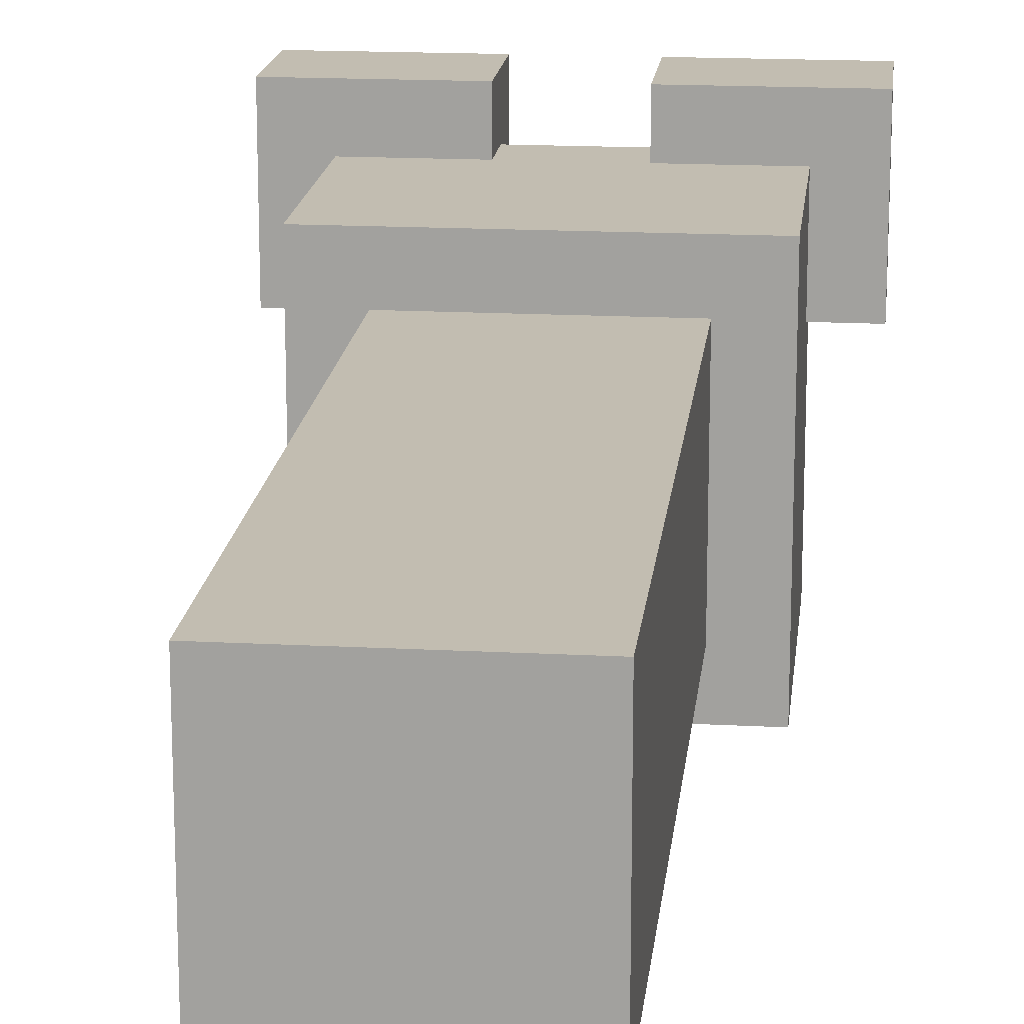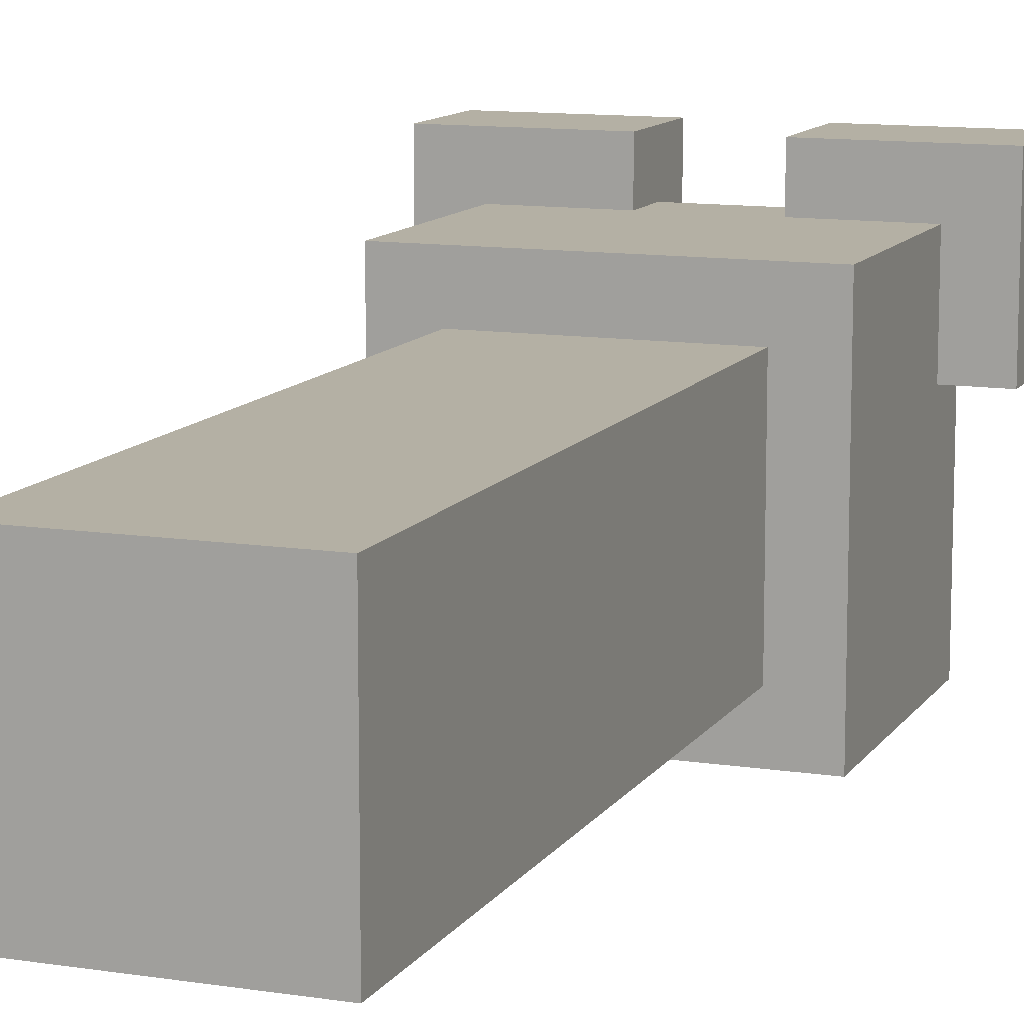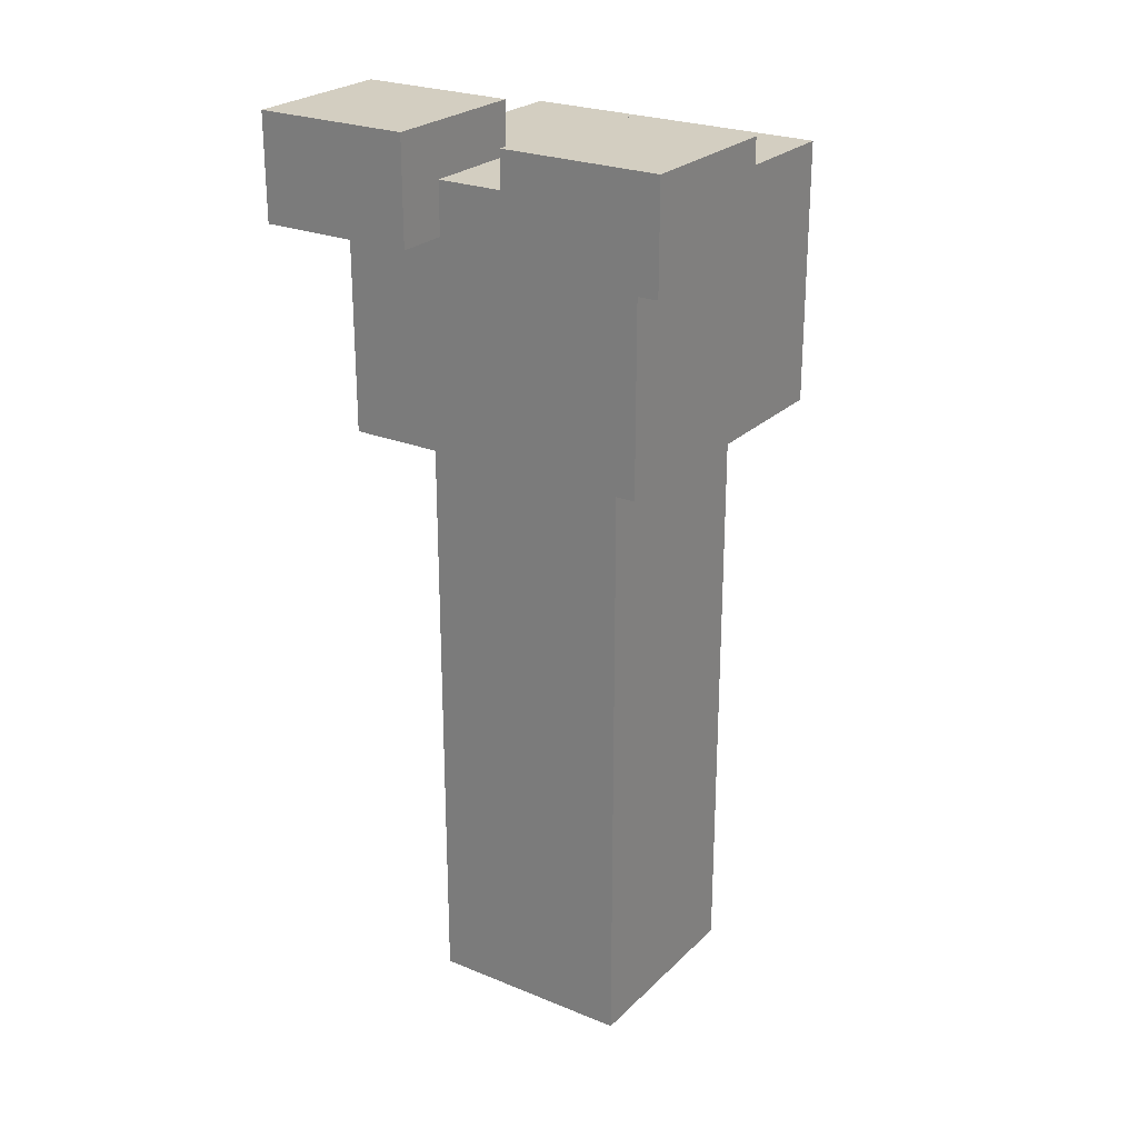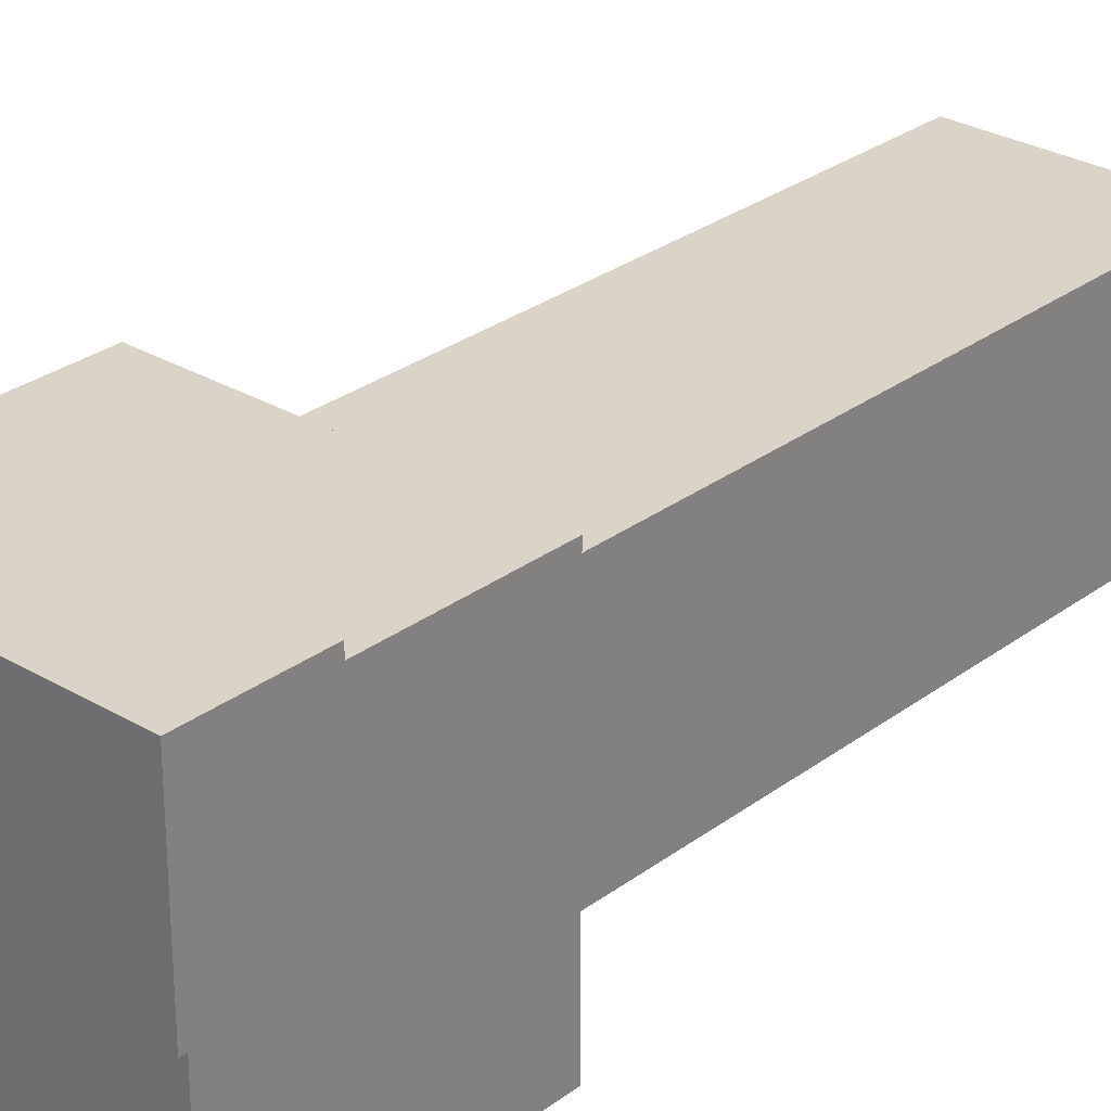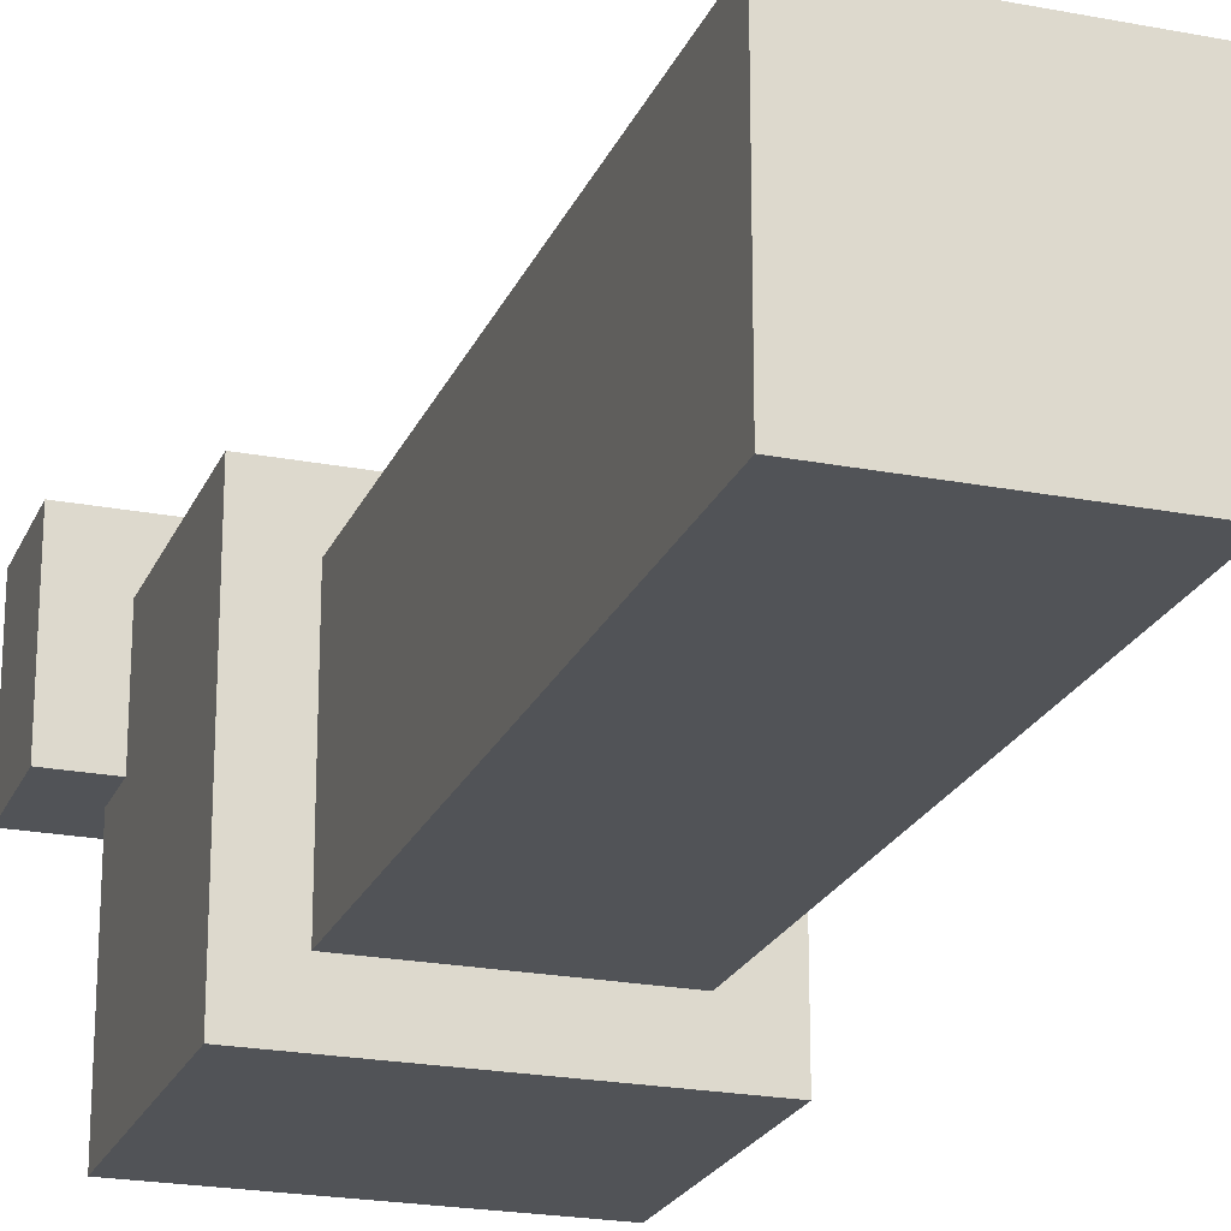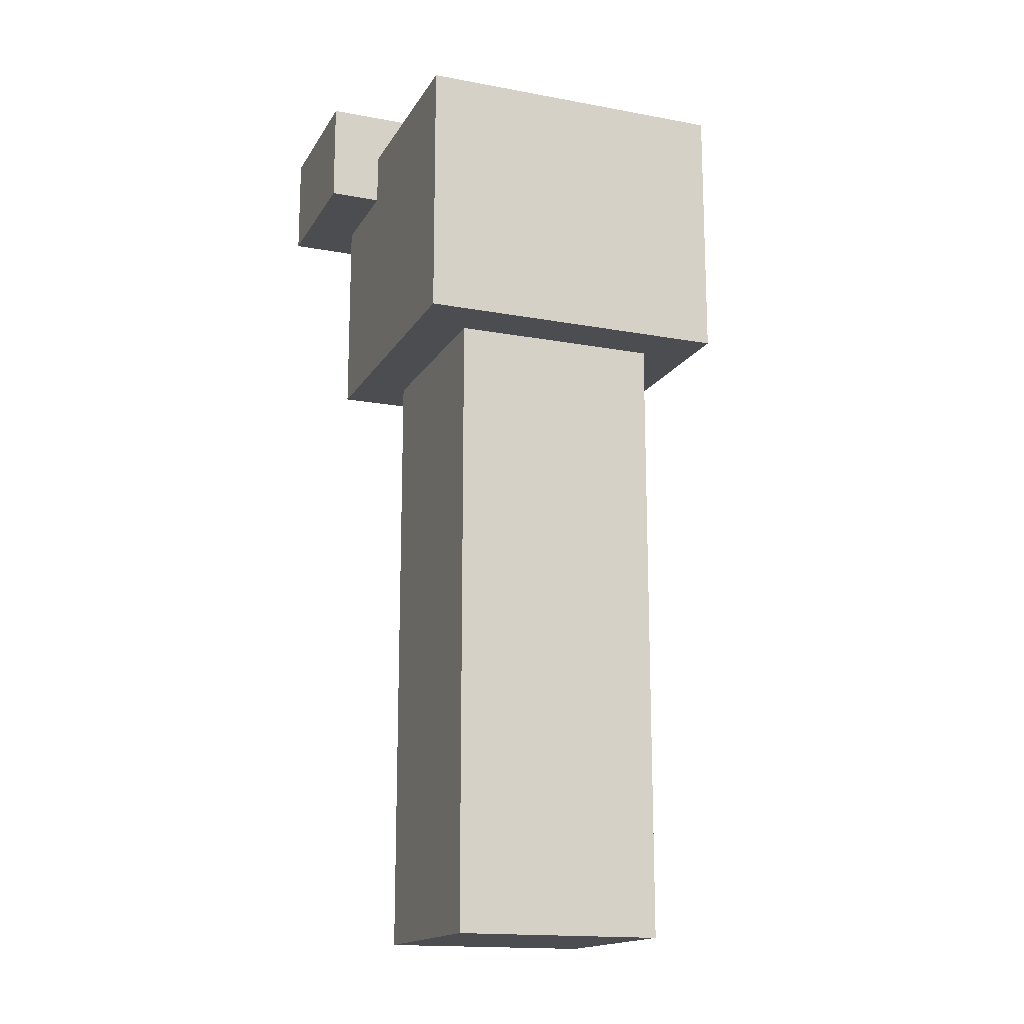
<metadata>
{"format":"obj","ext":"obj","renderer":"f3d","projection":"perspective","resolution":1024,"background":"white","views":[{"elev":16.9,"azim":6.1,"up":"+Z"},{"elev":11.5,"azim":20.7,"up":"+Z"},{"elev":24.9,"azim":33.6,"up":"+Y"},{"elev":28.4,"azim":-138.2,"up":"+Z"},{"elev":-22.1,"azim":-18.6,"up":"+Z"},{"elev":-16.2,"azim":159.0,"up":"+Y"}]}
</metadata>
<code>
o
v -0.4 1.6 0.4
v -0.4 1.6 0.1
v -0.4 1.8 0.4
v -0.4 1.8 0.1
v -0.3 1.2 0.3
v -0.3 1.2 -0.3
v -0.3 1.6 0.3
v -0.3 1.6 0.1
v -0.3 1.7 0.1
v -0.3 1.7 -0.3
v -0.2 0 0.2
v -0.2 0 -0.2
v -0.2 0.2 0.2
v -0.2 0.2 -0.2
v -0.2 0.3 0.2
v -0.2 0.3 -0.2
v -0.2 0.5 0.2
v -0.2 0.5 -0.2
v -0.2 0.6 0.2
v -0.2 0.6 -0.2
v -0.2 0.8 0.2
v -0.2 0.8 -0.2
v -0.2 0.9 0.2
v -0.2 0.9 -0.2
v -0.2 1.1 0.2
v -0.2 1.1 -0.2
v -0.2 1.2 0.2
v -0.2 1.2 -0.2
v 0.1 1.6 0.4
v 0.1 1.6 0.3
v 0.1 1.7 0.3
v 0.1 1.7 0.1
v 0.1 1.8 0.4
v 0.1 1.8 0.1
v -0.1 1.6 0.4
v -0.1 1.6 0.3
v -0.1 1.7 0.3
v -0.1 1.7 0.1
v -0.1 1.8 0.4
v -0.1 1.8 0.1
v 0.2 0 0.2
v 0.2 0 -0.2
v 0.2 0.2 0.2
v 0.2 0.2 -0.2
v 0.2 0.3 0.2
v 0.2 0.3 -0.2
v 0.2 0.5 0.2
v 0.2 0.5 -0.2
v 0.2 0.6 0.2
v 0.2 0.6 -0.2
v 0.2 0.8 0.2
v 0.2 0.8 -0.2
v 0.2 0.9 0.2
v 0.2 0.9 -0.2
v 0.2 1.1 0.2
v 0.2 1.1 -0.2
v 0.2 1.2 0.2
v 0.2 1.2 -0.2
v 0.3 1.2 0.3
v 0.3 1.2 -0.3
v 0.3 1.6 0.3
v 0.3 1.6 0.1
v 0.3 1.7 0.1
v 0.3 1.7 -0.3
v 0.4 1.6 0.4
v 0.4 1.6 0.1
v 0.4 1.8 0.4
v 0.4 1.8 0.1
v -0.4 1.6 0.4
v -0.4 1.8 0.4
v -0.3 1.6 0.4
v -0.3 1.7 0.4
v -0.2 1.6 0.4
v -0.2 1.7 0.4
v -0.1 1.6 0.4
v -0.1 1.8 0.4
v 0.1 1.6 0.4
v 0.1 1.8 0.4
v 0.2 1.6 0.4
v 0.2 1.7 0.4
v 0.3 1.6 0.4
v 0.3 1.7 0.4
v 0.4 1.6 0.4
v 0.4 1.8 0.4
v -0.3 1.2 0.3
v -0.3 1.6 0.3
v -0.2 1.3 0.3
v -0.2 1.4 0.3
v -0.2 1.6 0.3
v -0.1 1.3 0.3
v -0.1 1.4 0.3
v -0.1 1.5 0.3
v -0.1 1.6 0.3
v -0.1 1.7 0.3
v 0.1 1.3 0.3
v 0.1 1.4 0.3
v 0.1 1.5 0.3
v 0.1 1.6 0.3
v 0.1 1.7 0.3
v 0.2 1.3 0.3
v 0.2 1.4 0.3
v 0.2 1.6 0.3
v 0.3 1.2 0.3
v 0.3 1.6 0.3
v -0.2 0 0.2
v -0.2 0.2 0.2
v -0.2 0.3 0.2
v -0.2 0.5 0.2
v -0.2 0.6 0.2
v -0.2 0.8 0.2
v -0.2 0.9 0.2
v -0.2 1.1 0.2
v -0.2 1.2 0.2
v 0.2 0 0.2
v 0.2 0.2 0.2
v 0.2 0.3 0.2
v 0.2 0.5 0.2
v 0.2 0.6 0.2
v 0.2 0.8 0.2
v 0.2 0.9 0.2
v 0.2 1.1 0.2
v 0.2 1.2 0.2
v -0.4 1.6 0.1
v -0.4 1.8 0.1
v -0.3 1.6 0.1
v -0.3 1.7 0.1
v -0.1 1.7 0.1
v -0.1 1.8 0.1
v 0.1 1.7 0.1
v 0.1 1.8 0.1
v 0.3 1.6 0.1
v 0.3 1.7 0.1
v 0.4 1.6 0.1
v 0.4 1.8 0.1
v -0.2 0 -0.2
v -0.2 0.2 -0.2
v -0.2 0.3 -0.2
v -0.2 0.5 -0.2
v -0.2 0.6 -0.2
v -0.2 0.8 -0.2
v -0.2 0.9 -0.2
v -0.2 1.1 -0.2
v -0.2 1.2 -0.2
v 0.2 0 -0.2
v 0.2 0.2 -0.2
v 0.2 0.3 -0.2
v 0.2 0.5 -0.2
v 0.2 0.6 -0.2
v 0.2 0.8 -0.2
v 0.2 0.9 -0.2
v 0.2 1.1 -0.2
v 0.2 1.2 -0.2
v -0.3 1.2 -0.3
v -0.3 1.7 -0.3
v 0.3 1.2 -0.3
v 0.3 1.7 -0.3
v -0.2 0 0.2
v 0.2 0 0.2
v -0.2 0 -0.2
v 0.2 0 -0.2
v -0.3 1.2 0.3
v 0.3 1.2 0.3
v -0.2 1.2 0.2
v 0.2 1.2 0.2
v -0.2 1.2 -0.2
v 0.2 1.2 -0.2
v -0.3 1.2 -0.3
v 0.3 1.2 -0.3
v -0.4 1.6 0.4
v -0.3 1.6 0.4
v -0.2 1.6 0.4
v -0.1 1.6 0.4
v 0.1 1.6 0.4
v 0.2 1.6 0.4
v 0.3 1.6 0.4
v 0.4 1.6 0.4
v -0.3 1.6 0.3
v -0.2 1.6 0.3
v -0.1 1.6 0.3
v 0.1 1.6 0.3
v 0.2 1.6 0.3
v 0.3 1.6 0.3
v -0.4 1.6 0.1
v -0.3 1.6 0.1
v 0.3 1.6 0.1
v 0.4 1.6 0.1
v -0.1 1.7 0.3
v 0.1 1.7 0.3
v -0.3 1.7 0.1
v -0.1 1.7 0.1
v 0.1 1.7 0.1
v 0.3 1.7 0.1
v -0.3 1.7 -0.3
v 0.3 1.7 -0.3
v -0.4 1.8 0.4
v -0.1 1.8 0.4
v 0.1 1.8 0.4
v 0.4 1.8 0.4
v -0.4 1.8 0.1
v -0.1 1.8 0.1
v 0.1 1.8 0.1
v 0.4 1.8 0.1
f 3 2 1
f 4 2 3
f 7 6 5
f 8 6 7
f 9 6 8
f 10 6 9
f 13 12 11
f 14 12 13
f 15 14 13
f 16 14 15
f 17 16 15
f 18 16 17
f 19 18 17
f 20 18 19
f 21 20 19
f 22 20 21
f 23 22 21
f 24 22 23
f 25 24 23
f 26 24 25
f 27 26 25
f 28 26 27
f 31 30 29
f 33 31 29
f 33 32 31
f 34 32 33
f 35 36 37
f 35 37 39
f 37 38 39
f 39 38 40
f 41 42 43
f 43 42 44
f 43 44 45
f 45 44 46
f 45 46 47
f 47 46 48
f 47 48 49
f 49 48 50
f 49 50 51
f 51 50 52
f 51 52 53
f 53 52 54
f 53 54 55
f 55 54 56
f 55 56 57
f 57 56 58
f 59 60 61
f 61 60 62
f 62 60 63
f 63 60 64
f 65 66 67
f 67 66 68
f 71 70 69
f 72 70 71
f 73 72 71
f 74 70 72
f 74 72 73
f 75 74 73
f 76 70 74
f 76 74 75
f 79 78 77
f 80 78 79
f 81 80 79
f 82 78 80
f 82 80 81
f 83 82 81
f 84 78 82
f 84 82 83
f 87 86 85
f 88 86 87
f 89 86 88
f 90 87 85
f 90 88 87
f 91 89 88
f 91 88 90
f 92 89 91
f 93 89 92
f 95 90 85
f 95 91 90
f 96 92 91
f 96 91 95
f 97 93 92
f 97 92 96
f 97 94 93
f 98 94 97
f 99 94 98
f 100 96 95
f 100 95 85
f 101 98 97
f 101 96 100
f 101 97 96
f 102 98 101
f 103 100 85
f 103 101 100
f 103 102 101
f 104 102 103
f 114 106 105
f 115 107 106
f 115 106 114
f 116 108 107
f 116 107 115
f 117 109 108
f 117 108 116
f 118 110 109
f 118 109 117
f 119 111 110
f 119 110 118
f 120 112 111
f 120 111 119
f 121 113 112
f 121 112 120
f 122 113 121
f 123 124 125
f 125 124 126
f 126 124 127
f 127 124 128
f 129 130 132
f 131 132 133
f 132 130 134
f 133 132 134
f 135 136 144
f 136 137 145
f 144 136 145
f 137 138 146
f 145 137 146
f 138 139 147
f 146 138 147
f 139 140 148
f 147 139 148
f 140 141 149
f 148 140 149
f 141 142 150
f 149 141 150
f 142 143 151
f 150 142 151
f 151 143 152
f 153 154 155
f 155 154 156
f 159 158 157
f 160 158 159
f 163 162 161
f 164 162 163
f 165 163 161
f 166 162 164
f 167 165 161
f 167 166 165
f 168 162 166
f 168 166 167
f 177 170 169
f 177 171 170
f 178 172 171
f 178 171 177
f 179 172 178
f 180 174 173
f 181 175 174
f 181 174 180
f 182 176 175
f 182 175 181
f 183 177 169
f 184 177 183
f 185 176 182
f 186 176 185
f 187 188 190
f 190 188 191
f 189 190 193
f 191 192 193
f 190 191 193
f 193 192 194
f 195 196 199
f 199 196 200
f 197 198 201
f 201 198 202

</code>
